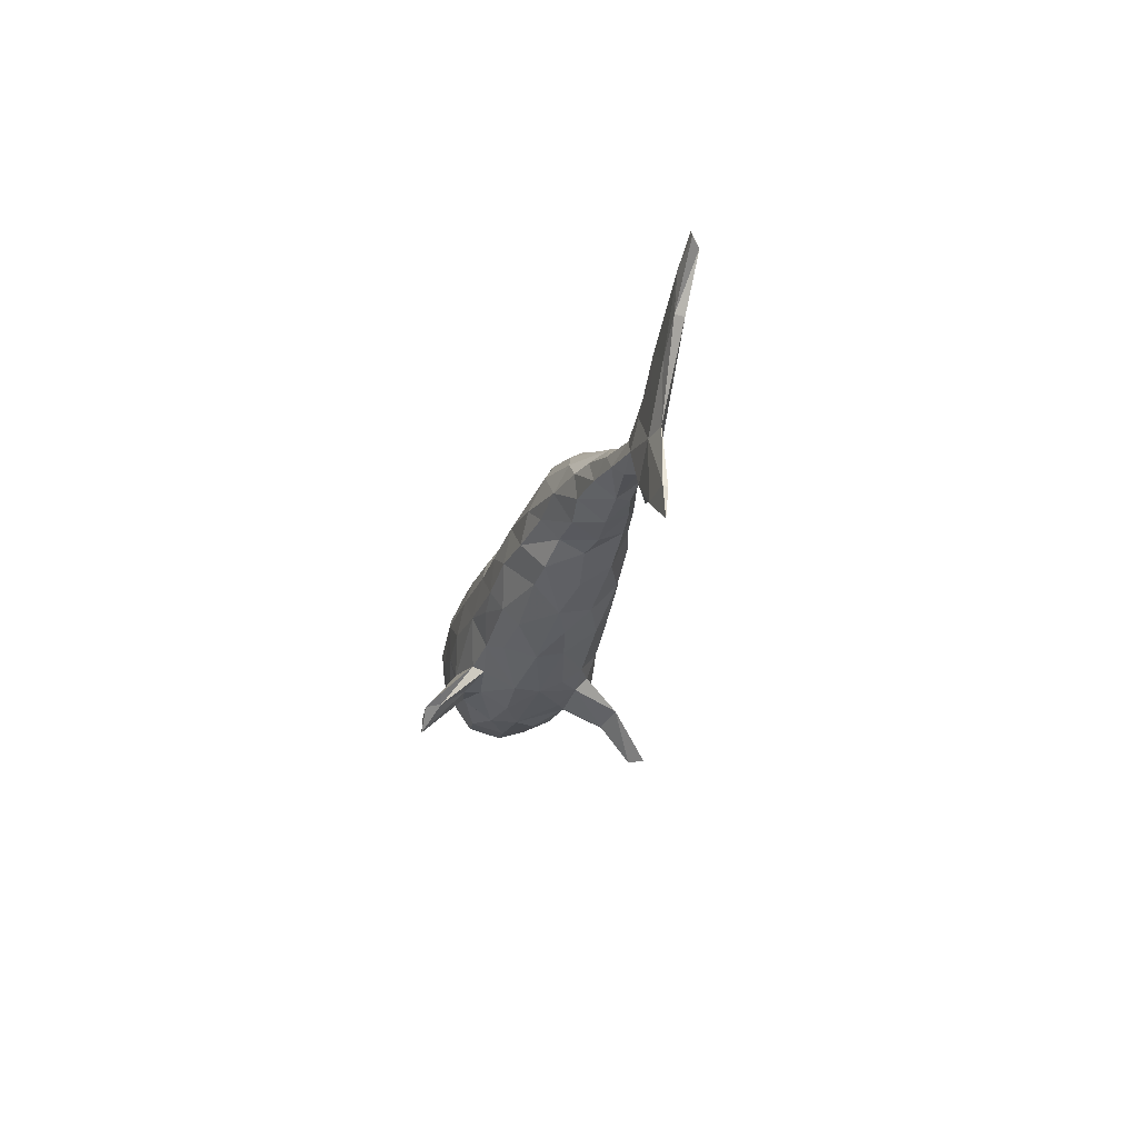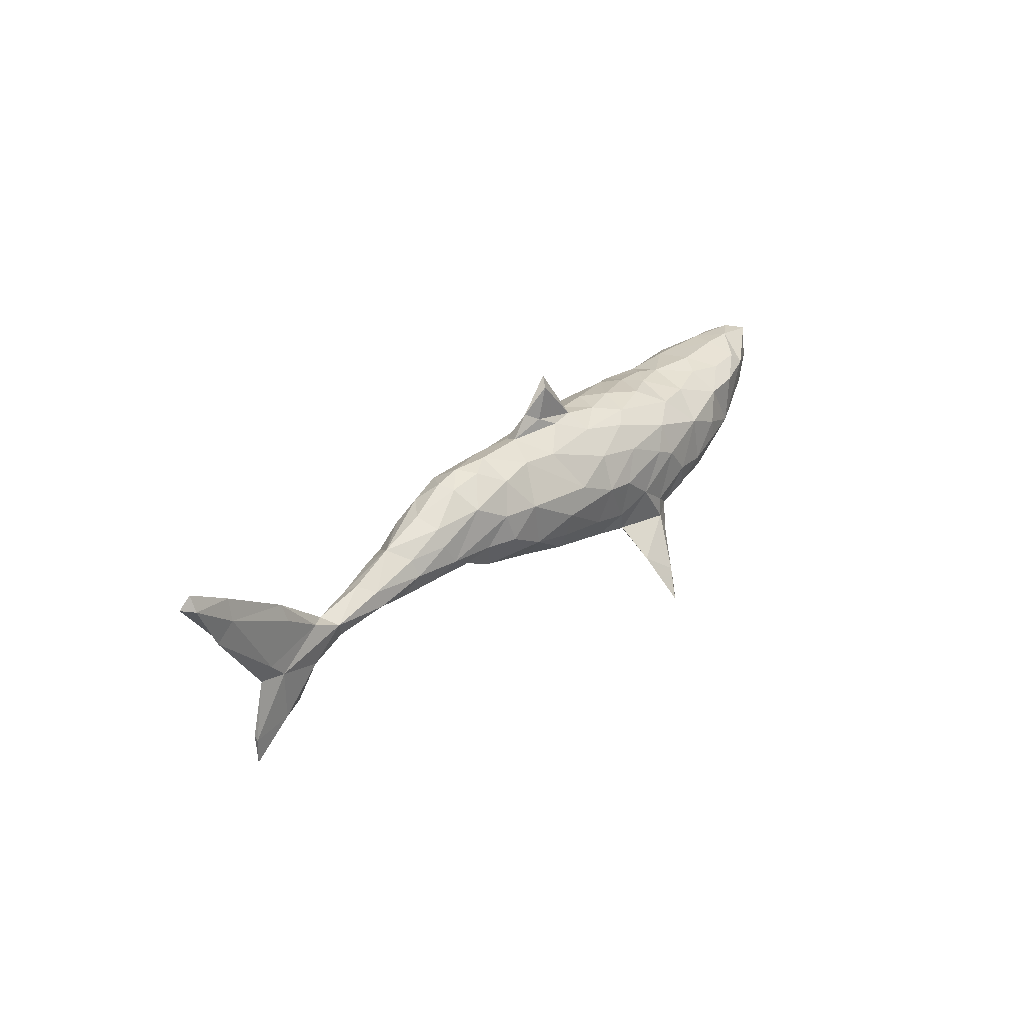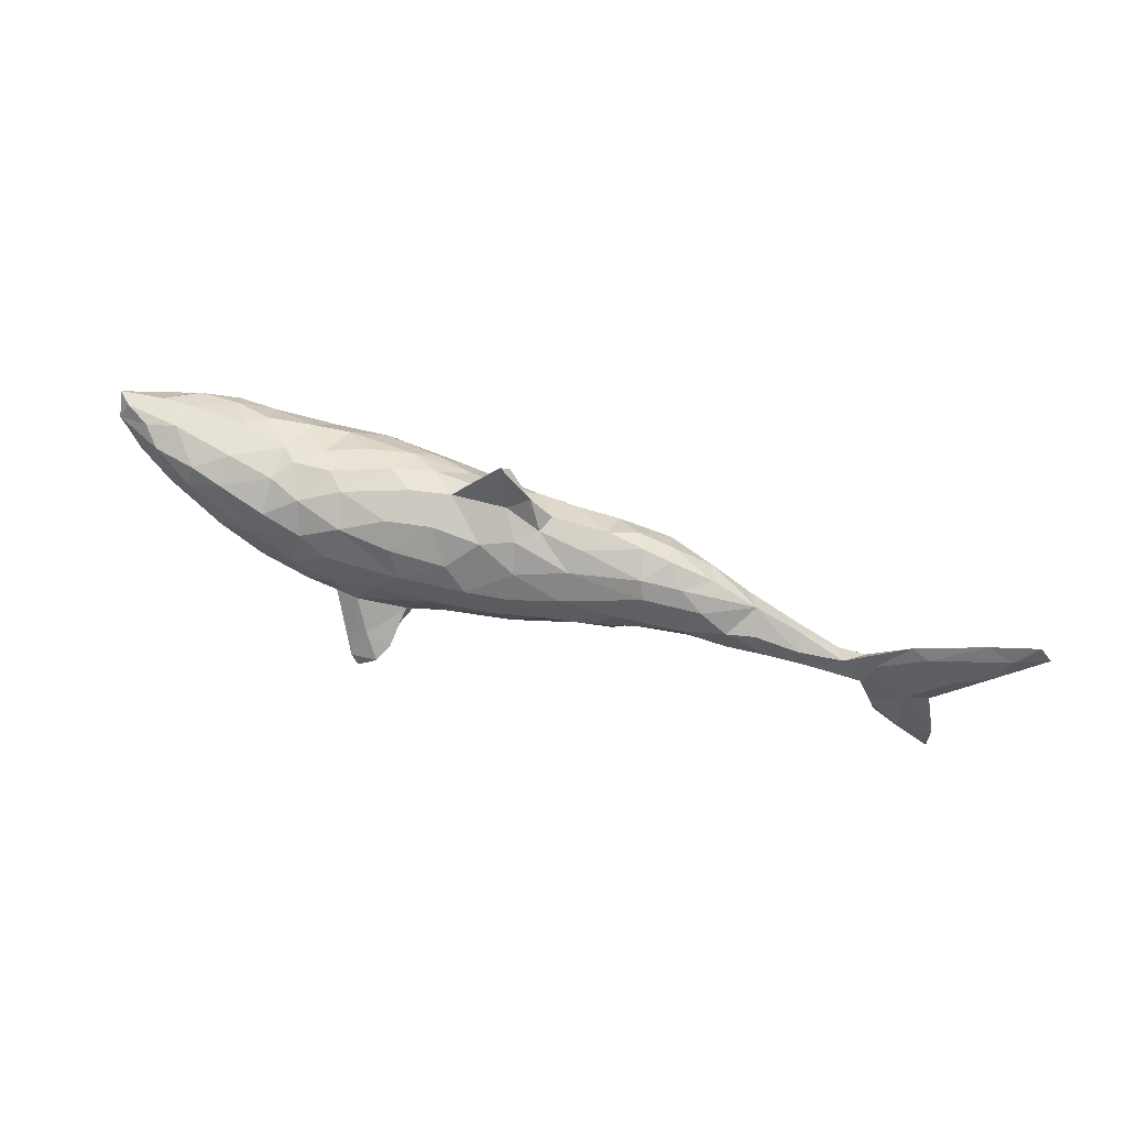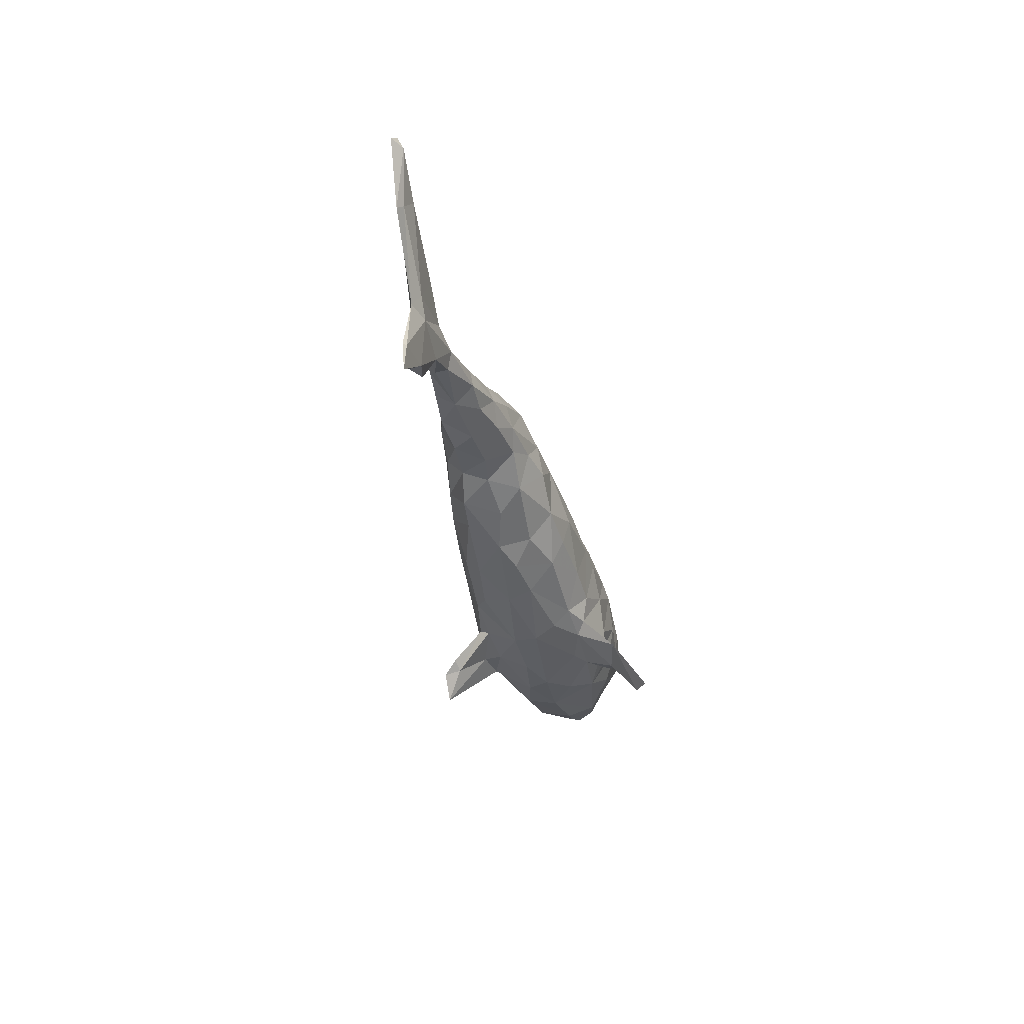
<metadata>
{"format":"obj","ext":"obj","renderer":"f3d","projection":"perspective","resolution":1024,"background":"white","views":[{"elev":-23.1,"azim":77.4,"up":"+Y"},{"elev":26.7,"azim":127.8,"up":"+Y"},{"elev":56.8,"azim":19.5,"up":"+Y"},{"elev":-36.2,"azim":102.8,"up":"+Y"}]}
</metadata>
<code>
v 0.8265 0.1277 -0.014
v 0.2931 0.1117 0.005013
v 0.2623 0.09951 0.0425
v 0.07437 0.02809 0.09551
v 0.1261 -0.001939 0.09008
v -0.2474 -0.06092 -0.1055
v -0.4917 0.02439 0.06205
v -0.198 -0.1242 -0.1062
v 0.3565 0.08219 -0.003305
v 0.3965 -0.01409 0.03968
v 0.1948 -0.000112 0.07824
v 0.4054 0.03559 -0.03338
v 0.4618 -0.03912 0.001146
v -0.2925 0.1096 0.02235
v 0.02276 -0.1061 0.01795
v 0.7182 -0.1376 0.00773
v -0.1623 -0.1147 -0.05679
v -0.1432 -0.2097 -0.1665
v 0.5981 -0.03771 0.01613
v -0.09585 0.02247 0.1104
v -0.4373 -0.08149 0.001899
v 0.4005 0.009344 -0.0441
v -0.241 0.0922 -0.07019
v 0.3645 -0.01475 -0.04116
v 0.07705 0.06791 0.0757
v 0.7973 0.1122 0.005971
v -0.39 0.1152 -0.01653
v 0.2215 0.05022 -0.07469
v -0.03248 0.1067 -0.04991
v 0.7596 0.1168 -0.00467
v -0.4689 0.122 -0.01567
v -0.2052 0.1098 0.0486
v 0.5433 -0.04063 -0.008652
v -0.4831 0.1021 -0.05673
v -0.5859 0.0902 0.01873
v -0.4398 0.09221 0.0713
v 0.2619 -0.03401 -0.001611
v -0.02819 0.01044 -0.1056
v -0.1065 0.1236 0.02059
v 0.133 0.1046 -0.04673
v 0.3304 0.02303 0.05844
v 0.06463 -0.07206 -0.06531
v -0.4426 -0.01166 0.05474
v 0.1494 0.04583 0.08347
v 0.2682 0.009559 0.06366
v 0.07604 -0.07717 0.05645
v -0.3398 -0.0624 -0.08322
v 0.2006 -0.05766 -0.008657
v -0.5228 0.1216 -0.0152
v -0.02607 0.05823 0.09033
v -0.3884 -0.08863 0.04891
v 0.2336 0.1168 -0.02501
v -0.07234 -0.0575 -0.09689
v -0.4375 -0.03079 -0.05844
v -0.1113 -0.1056 -0.07313
v 0.4268 0.05146 1e-05
v -0.2023 0.1149 -0.03321
v 0.3127 -0.03461 -0.00979
v 0.1954 0.1247 -0.005789
v 0.7174 -0.1835 0.004418
v -0.3166 0.06309 0.09681
v 0.7013 -0.05083 0.002986
v 0.01794 0.09559 0.05949
v -0.2259 -0.09777 0.08453
v -0.5388 0.06835 0.04899
v -0.4466 0.06136 0.08214
v -0.1476 -0.1092 0.09959
v -0.502 0.08368 -0.06538
v 0.03758 0.0377 -0.09524
v -0.008908 -0.04661 -0.09342
v -0.3043 -0.1212 0.007108
v -0.337 0.02012 0.1072
v -0.4266 0.00113 -0.03348
v 0.2694 0.07526 0.05798
v 0.2336 0.03646 0.07527
v 0.2054 0.004977 -0.07996
v 0.7856 0.05558 -0.005837
v 0.5956 -0.000347 -0.00783
v -0.2104 0.02525 0.115
v 0.7341 0.02368 0.008322
v 0.3948 0.02435 0.043
v -0.4445 0.01397 0.02433
v 0.4999 0.001868 0.0233
v 0.2889 0.1081 -0.02257
v -0.2098 -0.08461 -0.09593
v 0.2348 -0.03843 -0.04782
v 0.05398 -0.01931 0.09644
v -0.1983 0.01976 -0.1146
v 0.1654 0.1125 0.02987
v -0.567 0.06874 -0.03408
v -0.0989 -0.1408 -0.1349
v 0.2754 0.07874 -0.05876
v 0.6597 -0.1299 -0.002622
v 0.6205 -0.09454 0.01167
v -0.2568 0.1113 -0.01058
v 0.1569 0.04514 -0.08244
v 0.07708 0.1579 -0.000389
v -0.19 0.07167 -0.09698
v -0.1657 0.03349 -0.1101
v -0.1033 0.0582 -0.09782
v -0.3005 0.09402 -0.06238
v 0.473 -0.01717 -0.02902
v -0.517 0.005244 -0.03149
v -0.149 -0.107 0.07325
v -0.1456 0.124 -0.007443
v 0.6854 0.0563 0.007578
v -0.0911 -0.09197 -0.08695
v -0.05029 -0.09346 -0.06872
v -0.05669 0.1032 0.05859
v -0.4584 0.01551 -0.00707
v 0.3793 -0.03782 -0.004266
v -0.08641 -0.0953 0.07944
v -0.07393 0.007156 -0.1095
v 0.3483 0.06737 -0.0383
v 0.5436 -0.04274 0.01057
v -0.1246 -0.1411 0.1395
v -0.1219 -0.148 0.1646
v -0.5561 0.04213 0.02471
v 0.7194 -0.143 0.001246
v 0.1945 0.09603 -0.05326
v 0.7614 0.08422 -0.01236
v -0.2471 -0.1243 -0.0321
v -0.3762 0.07052 -0.08712
v -0.1185 -0.2125 -0.1845
v 0.2524 0.1223 0.003923
v -0.515 0.005934 0.02922
v -0.3978 -0.005382 0.0931
v -0.3937 0.08054 0.08055
v 0.06648 0.1052 0.04421
v 0.8269 0.1512 -0.003754
v -0.146 -0.1169 0.1403
v -0.4866 -0.05665 -0.004897
v -0.1373 -0.0197 0.1151
v -0.4517 -0.01937 0.03599
v -0.09975 0.09635 -0.07052
v 0.3542 0.05735 0.04138
v 0.6578 0.06 -0.002407
v 0.072 -0.05197 0.08053
v -0.1115 0.06424 0.09556
v -0.4834 0.1183 0.02482
v -0.04527 -0.02348 0.1063
v -0.5957 0.1113 -0.01271
v 0.4234 -0.0224 -0.02813
v 0.6692 -0.1409 0.01218
v 0.007958 0.02173 0.1007
v -0.2836 0.04903 -0.1053
v -0.1551 -0.1795 0.1649
v -0.07511 -0.1254 -0.006756
v -0.4539 -0.06193 -0.03289
v -0.1766 -0.095 -0.1102
v -0.316 0.1104 0.001462
v -0.3134 -0.1046 0.05693
v 0.6162 0.003093 0.009368
v 0.3293 0.009232 -0.05751
v -0.502 0.002615 -0.01626
v -0.479 0.002578 0.04467
v -0.2102 -0.1324 0.002946
v 0.4635 -0.01699 0.03186
v -0.09547 -0.08461 0.09559
v 0.01333 -0.03622 0.09601
v -0.4765 -0.04595 0.03757
v 0.4772 0.008788 -0.02498
v -0.127 0.09914 0.06889
v 0.6253 -0.1209 0.005037
v -0.1498 -0.1512 -0.1232
v -0.1064 -0.1298 0.1435
v 0.1413 -0.02728 -0.07938
v 0.5667 -0.006578 0.01026
v -0.1771 -0.06291 -0.1077
v 0.4962 0.01849 -0.000147
v 0.7809 0.06035 0.006294
v -0.2526 -0.06341 0.1066
v 0.1547 0.08748 0.05817
v -0.03192 0.06696 -0.08528
v 0.294 -0.01095 -0.05097
v -0.365 0.1035 -0.04655
v -0.1251 -0.02903 -0.1111
v 0.03485 -0.1002 -0.02148
v -0.3451 0.02605 -0.1053
v 0.271 -0.01997 0.03736
v 0.001118 -0.08616 0.06525
v -0.2961 -0.02657 -0.108
v 0.5543 -0.01707 -0.01615
v -0.1933 0.07763 0.09336
v -0.06408 -0.1113 -0.04111
v 0.109 0.1252 -0.003479
v -0.03285 -0.07274 0.08597
v -0.3898 -0.1011 -0.002138
v -0.5312 0.1118 0.03259
v -0.4951 -0.03299 0.02333
v 0.844 0.1333 -0.000276
v -0.5709 0.05133 -0.009532
v 0.05389 0.1448 -0.01224
v -0.08045 -0.1214 0.03103
v -0.4218 0.00083 -0.08723
v -0.1655 -0.1576 0.1634
v 0.09799 0.1163 0.02081
v -0.4531 -0.02506 -0.04876
v 0.258 0.007815 -0.06707
v -0.2662 0.09178 0.07419
v -0.1699 -0.07436 0.1102
v -0.5701 0.1182 0.01169
v -0.2089 -0.08348 0.1008
v -0.5129 0.04204 -0.05844
v 0.5981 -0.0669 -0.005856
v 0.3472 0.04107 -0.05123
v -0.1972 -0.1086 -0.07205
v -0.2395 -0.1221 0.0395
v -0.1404 -0.1695 -0.16
v 0.07394 -0.03942 -0.08547
v 0.074 0.000228 -0.09693
v 0.04194 0.1324 0.008058
v 0.2218 -0.04301 0.04733
v -0.2369 -0.02208 -0.1145
v -0.5055 0.09347 0.05754
v 0.5261 -0.02616 0.02343
v -0.1284 0.1102 -0.05284
v -0.4213 -0.03442 0.06743
v 0.02077 0.128 -0.02132
v 0.6673 -0.05251 0.01105
v -0.0428 0.128 0.01015
v -0.422 0.09861 -0.06034
v 0.6897 -0.0274 -0.007737
v -0.2728 -0.01714 0.1127
v 0.09447 -0.0905 -0.01042
v -0.02277 0.1308 -0.01608
v -0.2534 0.05087 0.1072
v -0.4333 0.07667 -0.08468
v 0.6514 0.0327 -0.009464
v -0.3899 0.1084 0.04209
v 0.1693 -0.04957 0.05269
v 0.3194 0.08728 0.03143
v -0.3333 -0.05355 0.09459
v 0.4361 0.02252 0.03186
v -0.4517 -0.003773 -0.06788
v -0.1588 -0.1275 0.02816
v 0.6652 -0.05115 -0.007658
v -0.08121 0.1229 -0.02431
v -0.3949 -0.08575 -0.04473
v -0.3167 0.09851 0.05377
v -0.2832 -0.1019 -0.06579
v -0.2012 -0.1036 0.09273
v 0.03079 0.2124 -0.002142
v 0.07013 0.0991 -0.05349
v 0.1325 -0.06637 -0.04182
v -0.2345 0.1131 0.02029
v -0.4448 0.01222 0.07852
v -0.3562 -0.005815 -0.1031
v -0.2021 -0.03646 0.1148
v 0.04137 0.198 -0.01473
v 0.3383 -0.02294 0.03344
v 0.1387 -0.0782 0.008291
f 145 63 50
f 66 128 36
f 4 5 44
f 187 141 159
f 203 172 64
f 112 159 116
f 20 50 139
f 61 227 200
f 227 61 72
f 72 61 128
f 72 128 66
f 127 72 66
f 5 4 87
f 145 4 25
f 145 25 63
f 145 50 20
f 141 145 20
f 79 133 20
f 20 184 79
f 79 227 224
f 224 227 72
f 87 4 145
f 87 145 141
f 87 141 160
f 141 20 133
f 201 133 249
f 133 79 249
f 249 79 224
f 172 249 224
f 172 224 233
f 224 72 233
f 233 72 127
f 187 160 141
f 159 141 201
f 201 141 133
f 201 249 203
f 203 249 172
f 112 116 67
f 166 159 131
f 131 159 201
f 95 57 23
f 246 57 95
f 105 217 57
f 39 238 105
f 238 217 105
f 39 221 238
f 238 29 217
f 226 238 221
f 226 29 238
f 226 219 29
f 193 219 226
f 186 219 193
f 186 244 219
f 186 40 244
f 59 40 186
f 202 49 142
f 250 193 226
f 243 250 226
f 97 186 193
f 91 150 107
f 182 6 241
f 6 85 241
f 214 85 6
f 169 150 85
f 177 150 169
f 107 150 177
f 53 107 177
f 182 47 248
f 182 241 47
f 214 6 182
f 214 169 85
f 88 169 214
f 177 169 88
f 113 53 177
f 113 38 53
f 38 70 53
f 38 211 70
f 211 210 70
f 69 211 38
f 179 248 195
f 179 182 248
f 146 182 179
f 214 182 146
f 88 214 146
f 99 88 98
f 99 177 88
f 100 113 99
f 113 177 99
f 100 38 113
f 174 38 100
f 174 69 38
f 123 179 195
f 146 179 123
f 98 88 146
f 98 100 99
f 165 209 18
f 124 18 209
f 163 39 32
f 246 14 200
f 200 14 240
f 215 140 189
f 74 232 3
f 173 3 89
f 136 232 74
f 60 16 144
f 109 39 163
f 184 163 32
f 184 32 200
f 32 246 200
f 240 128 61
f 240 230 128
f 128 230 36
f 230 140 36
f 66 36 215
f 36 140 215
f 74 3 173
f 74 173 44
f 75 74 44
f 89 197 173
f 173 197 129
f 173 25 44
f 173 129 25
f 25 129 63
f 63 109 50
f 50 109 139
f 139 109 163
f 61 200 240
f 247 66 7
f 66 215 7
f 7 215 65
f 81 136 41
f 41 136 74
f 41 74 75
f 11 75 44
f 4 44 25
f 127 66 247
f 43 218 247
f 209 91 124
f 119 60 93
f 93 164 205
f 237 119 93
f 241 122 71
f 122 157 71
f 148 157 17
f 185 148 55
f 185 178 148
f 108 178 185
f 178 15 148
f 42 225 178
f 245 225 42
f 225 15 178
f 237 93 205
f 16 119 62
f 149 239 21
f 239 188 21
f 239 71 188
f 241 71 239
f 245 252 225
f 245 48 252
f 86 48 245
f 86 37 48
f 175 58 37
f 183 237 205
f 149 21 132
f 86 175 37
f 207 157 122
f 17 157 207
f 55 148 17
f 63 221 109
f 212 243 221
f 63 212 221
f 129 212 63
f 197 212 129
f 89 186 197
f 89 59 186
f 140 202 189
f 140 49 202
f 140 31 49
f 212 97 243
f 97 250 243
f 126 156 7
f 10 81 41
f 251 10 41
f 15 46 181
f 236 104 208
f 139 163 184
f 41 75 45
f 218 127 247
f 218 43 134
f 82 43 156
f 218 134 161
f 43 247 156
f 156 247 7
f 251 41 45
f 180 251 45
f 180 45 11
f 11 45 75
f 5 11 44
f 5 87 138
f 51 233 218
f 218 233 127
f 51 218 161
f 213 180 11
f 231 213 11
f 11 5 231
f 231 5 138
f 46 231 138
f 252 231 46
f 138 87 160
f 46 138 181
f 138 160 187
f 138 187 181
f 112 187 159
f 242 203 64
f 64 172 152
f 172 233 152
f 152 233 51
f 15 181 194
f 194 181 187
f 194 187 112
f 194 112 104
f 112 67 104
f 104 67 242
f 208 104 242
f 208 242 64
f 208 64 152
f 20 139 184
f 184 200 227
f 79 184 227
f 125 52 59
f 191 1 130
f 243 226 221
f 111 58 24
f 143 111 24
f 143 13 111
f 102 13 143
f 102 33 13
f 162 183 102
f 33 115 13
f 183 33 102
f 183 205 33
f 237 183 78
f 223 237 78
f 190 198 132
f 54 132 198
f 54 149 132
f 22 143 24
f 102 143 22
f 12 162 22
f 162 102 22
f 170 183 162
f 78 183 168
f 137 78 168
f 229 223 78
f 121 223 229
f 121 77 223
f 73 110 155
f 56 162 12
f 175 24 58
f 235 155 103
f 235 73 155
f 28 199 76
f 154 199 28
f 92 154 28
f 92 206 154
f 114 206 92
f 195 204 68
f 228 195 68
f 101 146 123
f 135 100 98
f 135 174 100
f 29 174 135
f 244 174 29
f 244 69 174
f 40 69 244
f 40 96 69
f 120 96 40
f 120 28 96
f 92 28 120
f 34 228 68
f 31 222 34
f 222 228 34
f 222 123 228
f 176 123 222
f 101 123 176
f 57 217 23
f 217 98 23
f 217 135 98
f 217 29 135
f 150 209 8
f 14 95 151
f 26 130 30
f 103 118 192
f 56 9 232
f 125 59 89
f 109 221 39
f 39 105 32
f 32 105 246
f 246 105 57
f 246 95 14
f 240 14 151
f 240 151 230
f 230 151 27
f 230 31 140
f 230 27 31
f 118 65 35
f 65 215 35
f 215 189 35
f 35 189 202
f 118 35 192
f 142 192 35
f 35 202 142
f 107 108 55
f 30 1 121
f 171 191 26
f 1 191 171
f 26 191 130
f 232 9 2
f 2 84 125
f 2 125 3
f 232 2 3
f 3 125 89
f 126 7 118
f 7 65 118
f 171 26 80
f 80 26 106
f 81 234 56
f 56 232 136
f 81 56 136
f 165 207 8
f 209 165 8
f 55 207 165
f 91 55 165
f 85 8 207
f 85 150 8
f 123 195 228
f 23 146 101
f 23 98 146
f 150 91 209
f 147 196 242
f 67 147 242
f 73 82 110
f 196 147 117
f 117 131 196
f 131 201 196
f 166 131 117
f 116 147 67
f 196 203 242
f 196 201 203
f 106 30 137
f 26 30 106
f 114 12 206
f 9 56 114
f 56 12 114
f 170 162 56
f 137 121 229
f 30 121 137
f 1 77 121
f 1 171 77
f 90 103 192
f 92 120 52
f 84 92 52
f 84 114 92
f 2 9 84
f 9 114 84
f 130 1 30
f 90 192 142
f 142 68 90
f 49 34 68
f 27 222 31
f 176 222 27
f 151 176 27
f 151 101 176
f 95 101 151
f 95 23 101
f 219 244 29
f 59 120 40
f 59 52 120
f 125 84 52
f 49 68 142
f 31 34 49
f 96 167 211
f 69 96 211
f 211 167 210
f 248 47 195
f 53 108 107
f 96 28 76
f 195 54 235
f 54 198 235
f 198 73 235
f 195 235 204
f 235 103 204
f 22 24 154
f 206 22 154
f 175 154 24
f 154 175 199
f 199 175 86
f 199 86 76
f 76 167 96
f 210 167 42
f 47 239 195
f 195 239 54
f 54 239 149
f 167 86 245
f 86 167 76
f 167 245 42
f 210 42 70
f 42 178 108
f 42 108 70
f 70 108 53
f 85 207 241
f 47 241 239
f 55 108 185
f 55 17 207
f 207 122 241
f 12 22 206
f 90 204 103
f 68 204 90
f 58 180 37
f 58 251 180
f 10 251 111
f 13 10 111
f 13 158 10
f 216 158 13
f 216 83 158
f 115 216 13
f 216 19 168
f 115 19 216
f 19 153 168
f 220 153 19
f 220 106 153
f 137 229 78
f 62 171 80
f 132 161 190
f 161 134 190
f 134 198 190
f 10 158 81
f 158 234 81
f 83 56 234
f 83 170 56
f 158 83 234
f 216 168 83
f 83 168 170
f 153 137 168
f 220 80 106
f 223 77 62
f 103 155 126
f 156 126 155
f 110 156 155
f 110 82 156
f 103 126 118
f 111 251 58
f 77 171 62
f 168 183 170
f 164 144 94
f 144 220 94
f 71 208 152
f 157 208 71
f 236 208 157
f 148 194 236
f 194 104 236
f 148 15 194
f 225 252 15
f 94 19 205
f 220 19 94
f 16 220 144
f 21 51 161
f 21 188 51
f 188 152 51
f 188 71 152
f 252 46 15
f 213 231 252
f 252 48 213
f 37 213 48
f 37 180 213
f 19 115 205
f 132 21 161
f 60 119 16
f 164 94 205
f 205 115 33
f 16 62 220
f 148 236 157
f 197 97 212
f 186 97 197
f 117 147 116
f 166 117 116
f 116 159 166
f 97 193 250
f 106 137 153
f 73 43 82
f 43 73 198
f 43 198 134
f 144 164 93
f 62 119 237
f 62 80 220
f 60 144 93
f 223 62 237
f 91 18 124
f 18 91 165
f 55 91 107

</code>
